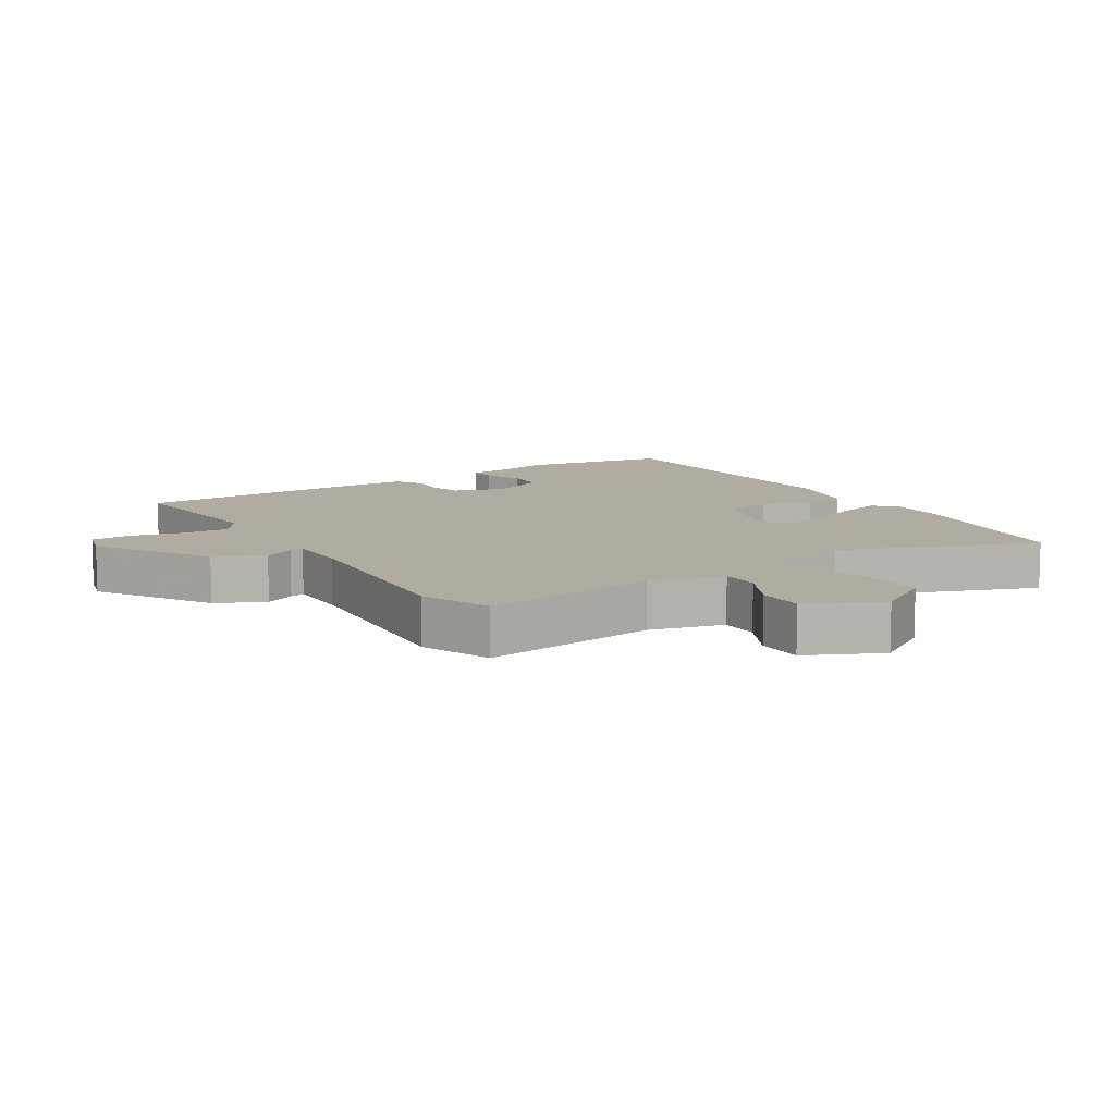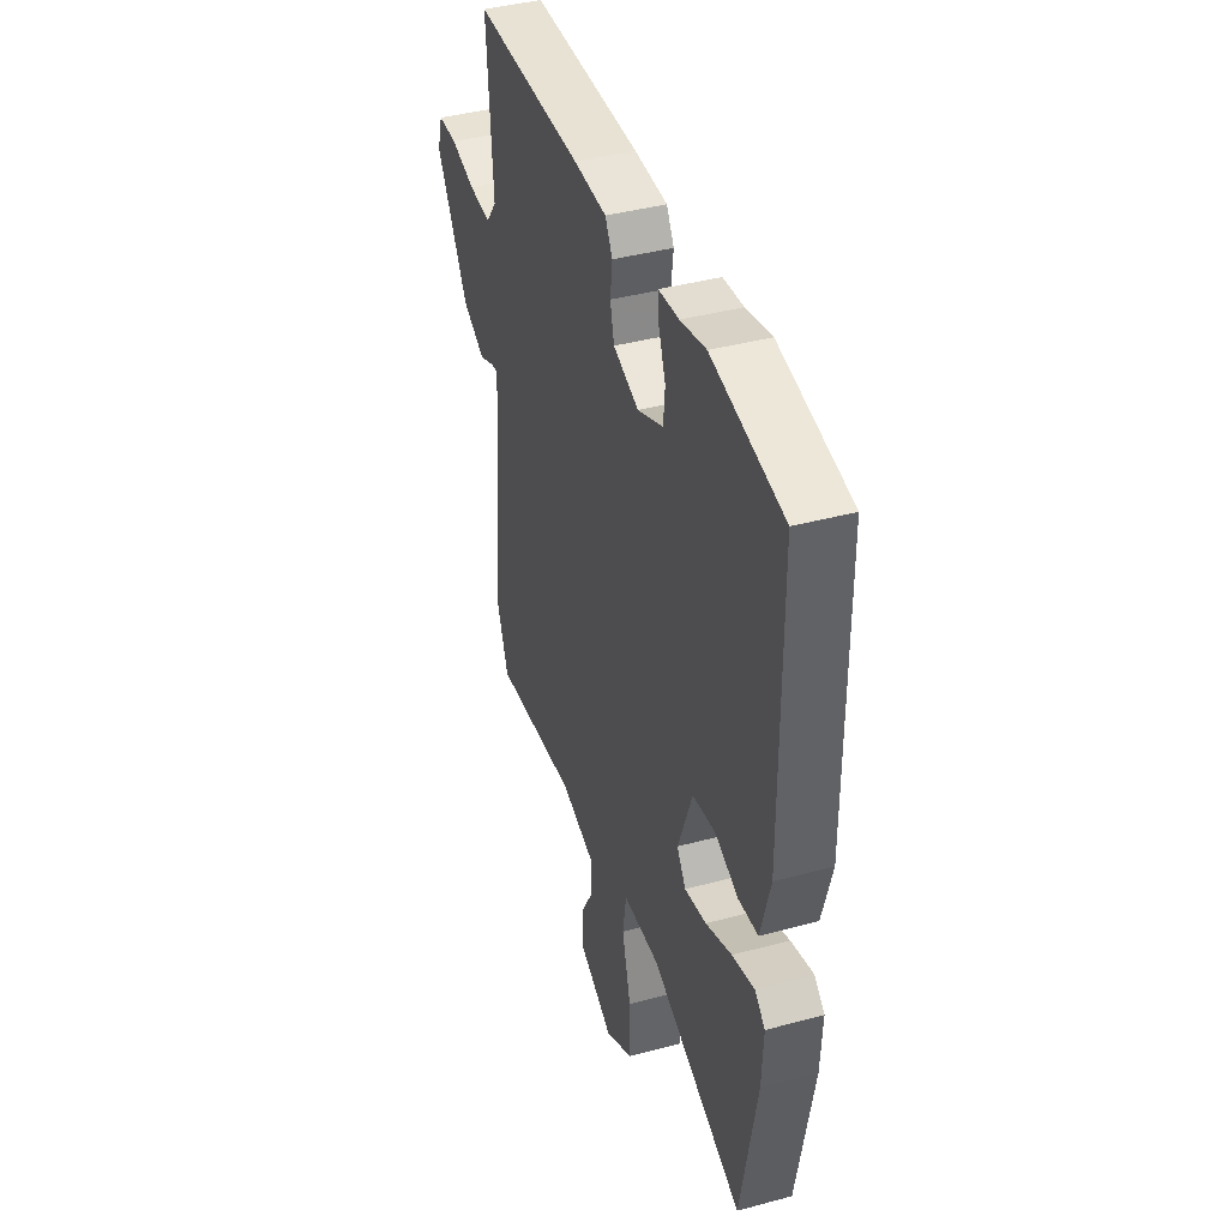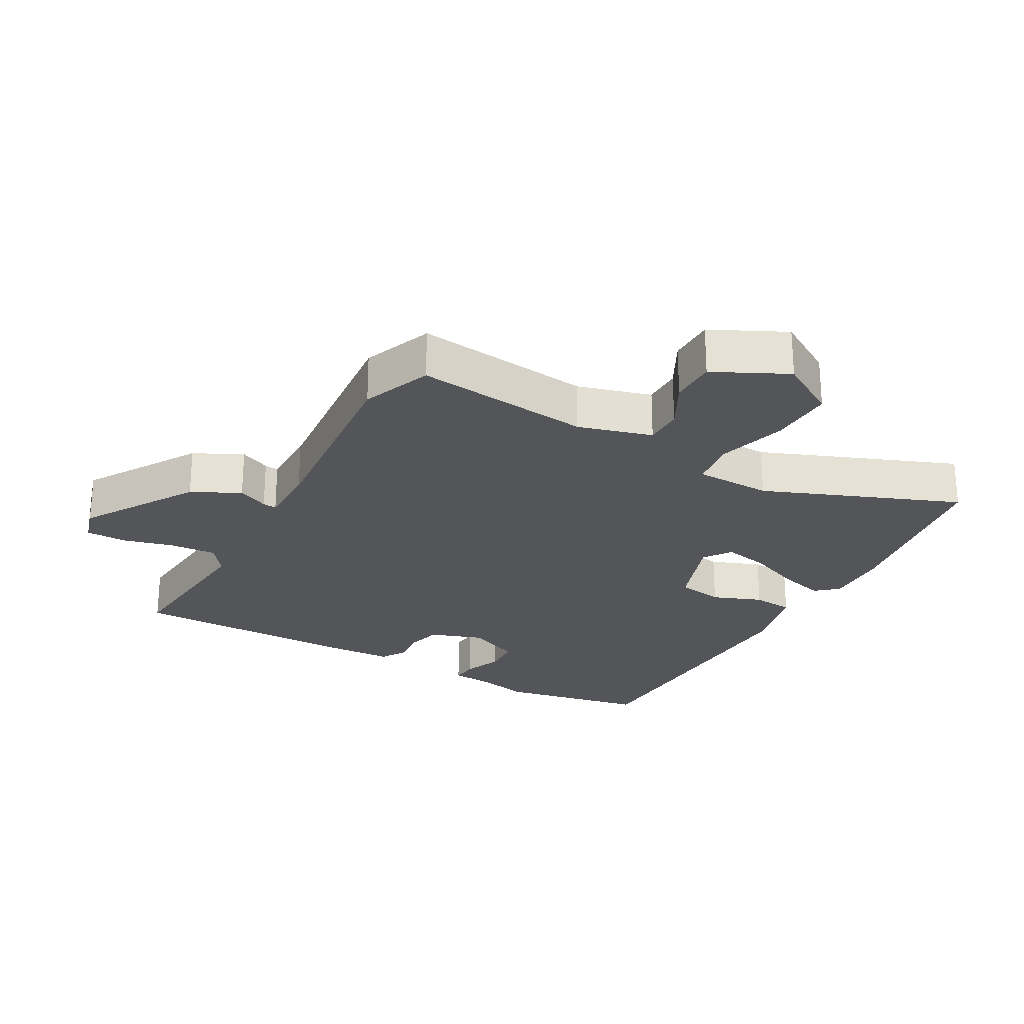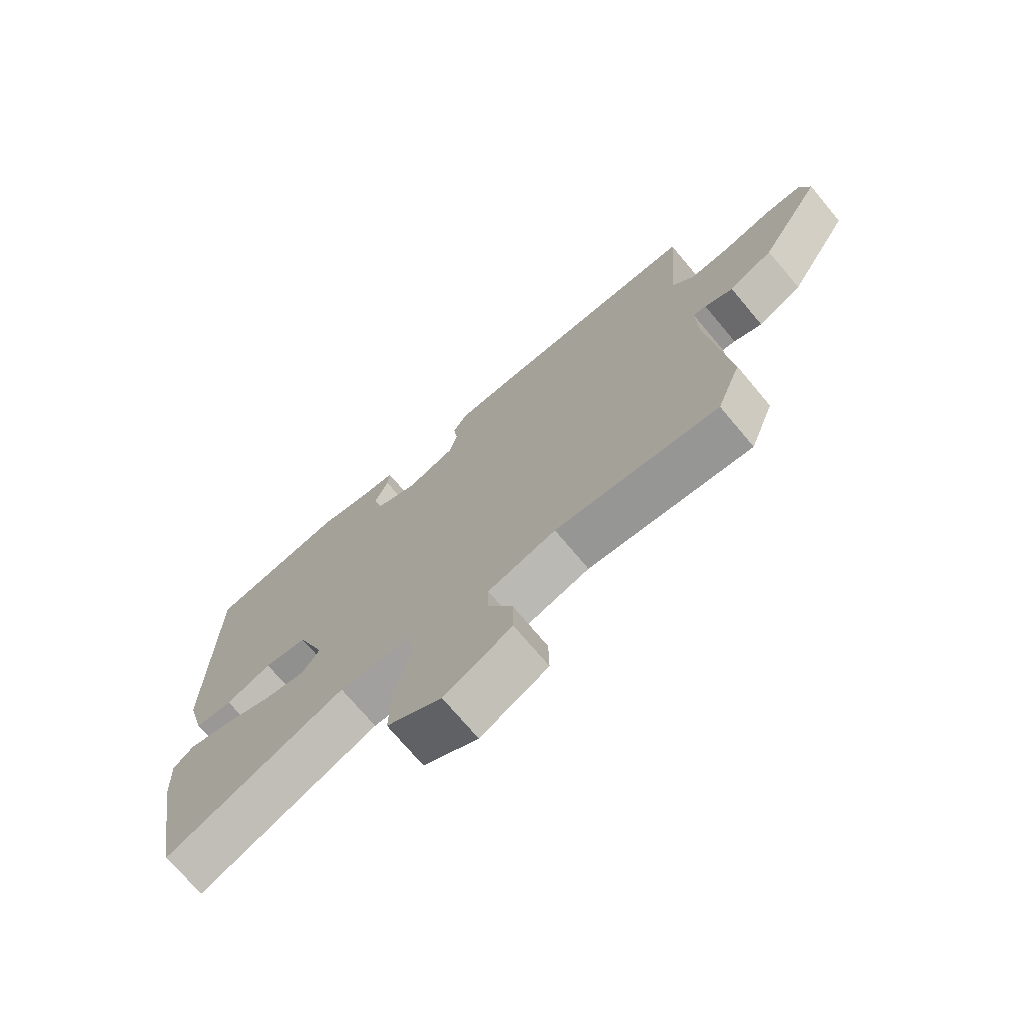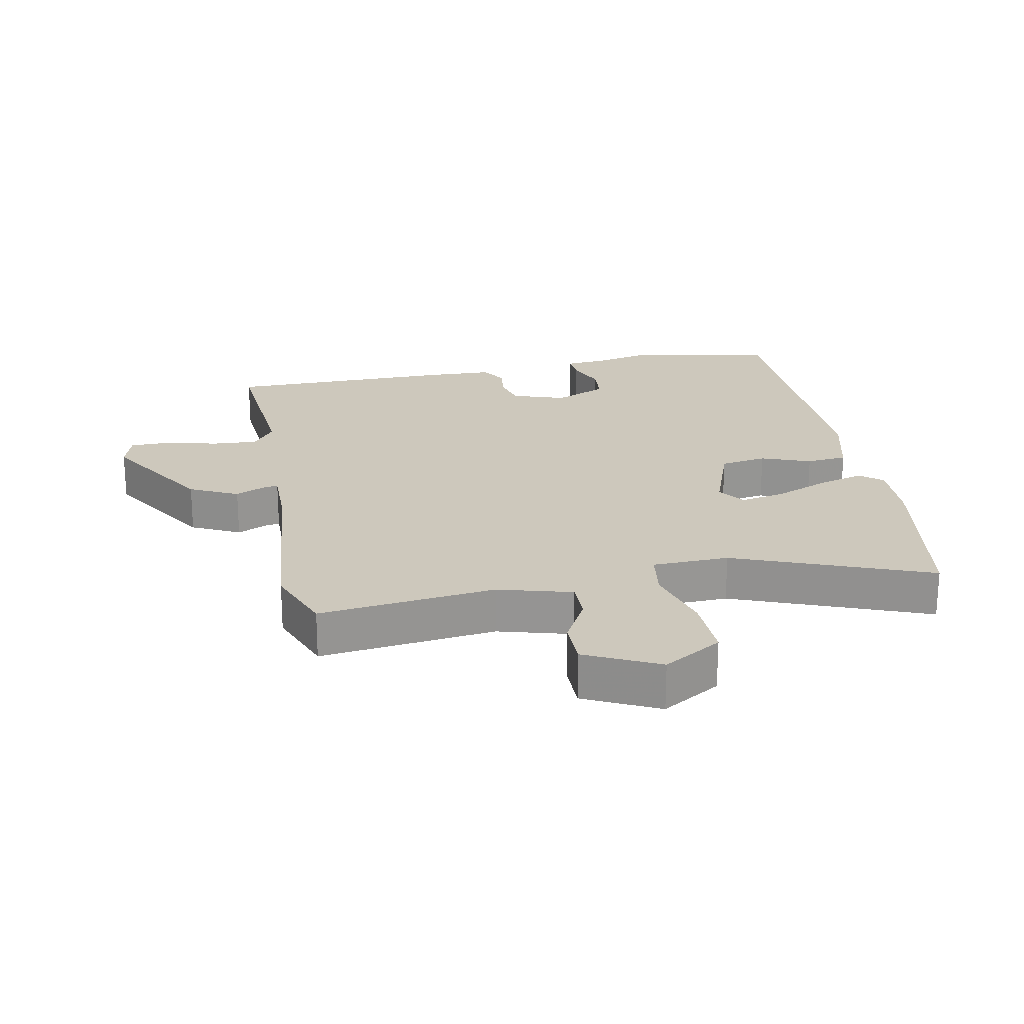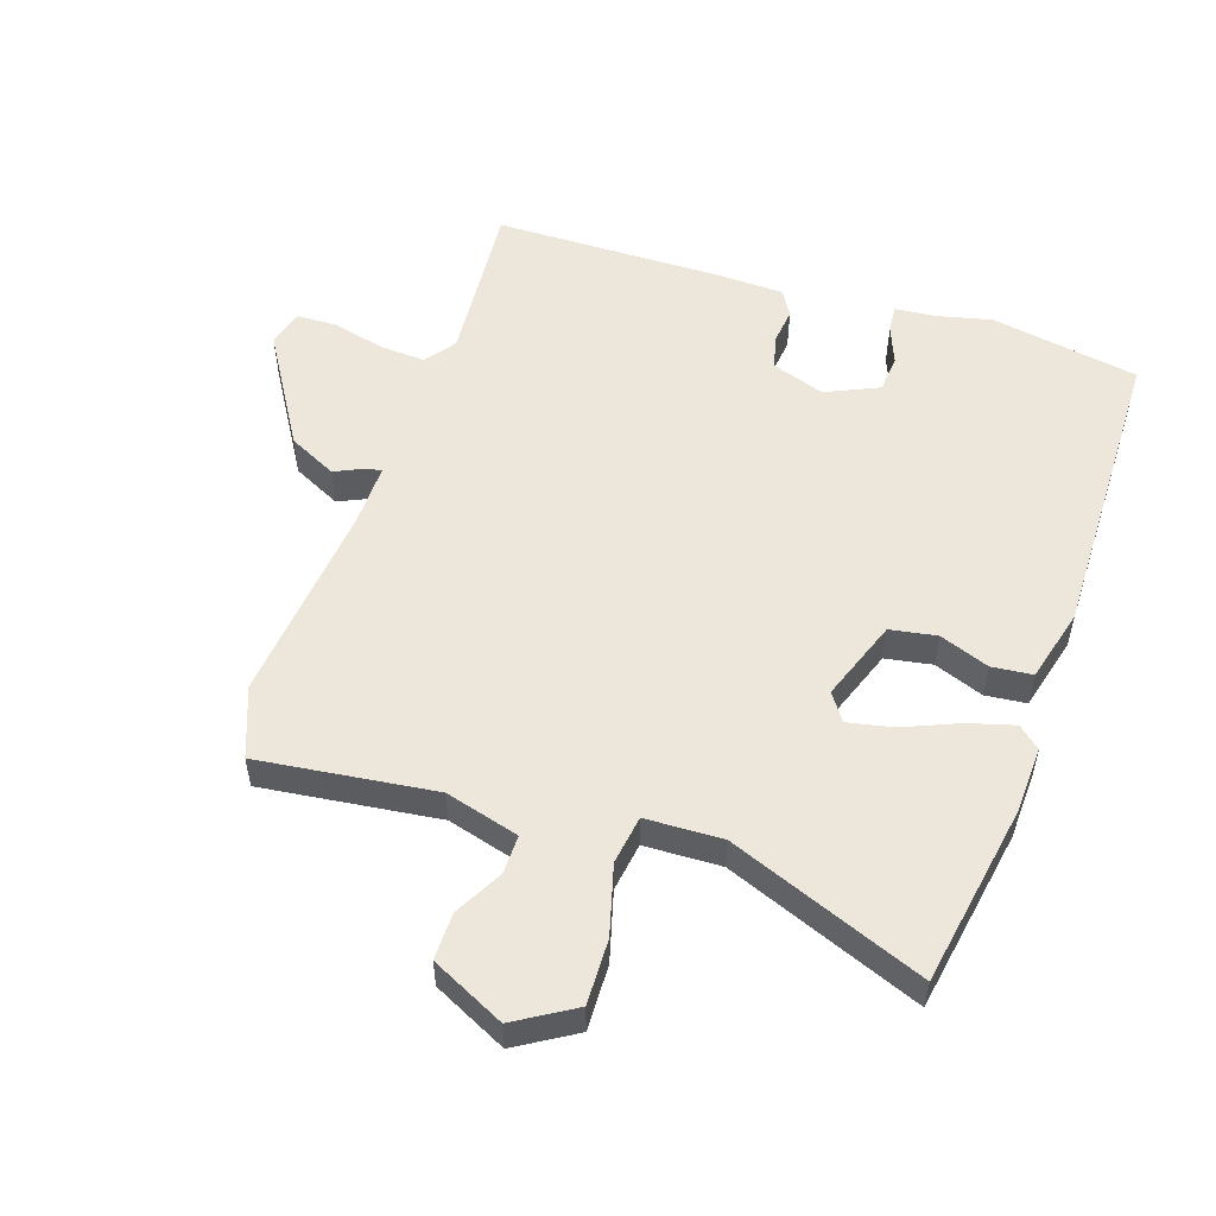
<metadata>
{"format":"obj","ext":"obj","renderer":"f3d","projection":"perspective","resolution":1024,"background":"white","views":[{"elev":10.2,"azim":146.7,"up":"+Y"},{"elev":40.9,"azim":-108.2,"up":"+Z"},{"elev":-24.8,"azim":150.4,"up":"+Y"},{"elev":-72.8,"azim":40.0,"up":"+Z"},{"elev":22.2,"azim":168.5,"up":"+Y"},{"elev":53.5,"azim":-162.0,"up":"+Y"}]}
</metadata>
<code>
v -0.535 0.07 0.493
v -0.303 0.07 0.537
v -0.22 0.07 0.518
v -0.154 0.07 0.512
v -0.157 0.07 0.469
v -0.18 0.07 0.409
v -0.175 0.07 0.35
v -0.092 0.07 0.313
v -0.009 0.07 0.342
v 0.004 0.07 0.395
v -0.003 0.07 0.452
v 0.021 0.07 0.493
v 0.128 0.07 0.497
v 0.484 0.07 0.496
v 0.465 0.07 0.236
v 0.5 0.07 0.189
v 0.572 0.07 0.194
v 0.653 0.07 0.215
v 0.716 0.07 0.214
v 0.733 0.07 0.157
v 0.627 0.07 -0.021
v 0.552 0.07 -0.059
v 0.504 0.07 -0.037
v 0.482 0.07 -0.034
v 0.484 0.07 -0.131
v 0.518 0.07 -0.451
v 0.477 0.07 -0.561
v 0.201 0.07 -0.529
v 0.086 0.07 -0.562
v 0.087 0.07 -0.623
v 0.128 0.07 -0.698
v 0.129 0.07 -0.771
v 0.015 0.07 -0.828
v -0.077 0.07 -0.773
v -0.075 0.07 -0.671
v -0.046 0.07 -0.562
v -0.058 0.07 -0.486
v -0.178 0.07 -0.483
v -0.481 0.07 -0.605
v -0.533 0.07 -0.319
v -0.538 0.07 -0.216
v -0.504 0.07 -0.186
v -0.431 0.07 -0.206
v -0.346 0.07 -0.241
v -0.275 0.07 -0.255
v -0.246 0.07 -0.212
v -0.293 0.07 -0.085
v -0.366 0.07 -0.073
v -0.443 0.07 -0.103
v -0.507 0.07 -0.097
v -0.538 0.07 0.018
v -0.535 0 0.493
v -0.303 0 0.537
v -0.22 0 0.518
v -0.154 0 0.512
v -0.157 0 0.469
v -0.18 0 0.409
v -0.175 0 0.35
v -0.092 0 0.313
v -0.009 0 0.342
v 0.004 0 0.395
v -0.003 0 0.452
v 0.021 0 0.493
v 0.128 0 0.497
v 0.484 0 0.496
v 0.465 0 0.236
v 0.5 0 0.189
v 0.572 0 0.194
v 0.653 0 0.215
v 0.716 0 0.214
v 0.733 0 0.157
v 0.627 0 -0.021
v 0.552 0 -0.059
v 0.504 0 -0.037
v 0.482 0 -0.034
v 0.484 0 -0.131
v 0.518 0 -0.451
v 0.477 0 -0.561
v 0.201 0 -0.529
v 0.086 0 -0.562
v 0.087 0 -0.623
v 0.128 0 -0.698
v 0.129 0 -0.771
v 0.015 0 -0.828
v -0.077 0 -0.773
v -0.075 0 -0.671
v -0.046 0 -0.562
v -0.058 0 -0.486
v -0.178 0 -0.483
v -0.481 0 -0.605
v -0.533 0 -0.319
v -0.538 0 -0.216
v -0.504 0 -0.186
v -0.431 0 -0.206
v -0.346 0 -0.241
v -0.275 0 -0.255
v -0.246 0 -0.212
v -0.293 0 -0.085
v -0.366 0 -0.073
v -0.443 0 -0.103
v -0.507 0 -0.097
v -0.538 0 0.018
f 48 49 50 51
f 47 48 51 1
f 41 42 43 44
f 41 44 45
f 38 39 40 41
f 37 38 41 45
f 33 34 35 36
f 33 36 37
f 30 31 32 33
f 29 30 33 37
f 28 29 37 45
f 25 26 27 28
f 24 25 28 45
f 20 21 22 23
f 20 23 24
f 17 18 19 20
f 16 17 20 24
f 15 16 24 45
f 10 11 12 13
f 9 10 13 14
f 8 9 14 15
f 3 4 5 6
f 3 6 7
f 47 1 2 3
f 46 47 3 7
f 15 45 46
f 8 15 46
f 7 8 46
f 102 101 100 99
f 52 102 99 98
f 95 94 93 92
f 96 95 92
f 92 91 90 89
f 96 92 89 88
f 87 86 85 84
f 88 87 84
f 84 83 82 81
f 88 84 81 80
f 96 88 80 79
f 79 78 77 76
f 96 79 76 75
f 74 73 72 71
f 75 74 71
f 71 70 69 68
f 75 71 68 67
f 96 75 67 66
f 64 63 62 61
f 65 64 61 60
f 66 65 60 59
f 57 56 55 54
f 58 57 54
f 54 53 52 98
f 58 54 98 97
f 97 96 66
f 97 66 59
f 97 59 58
f 1 52 53 2
f 2 53 54 3
f 3 54 55 4
f 4 55 56 5
f 5 56 57 6
f 6 57 58 7
f 7 58 59 8
f 8 59 60 9
f 9 60 61 10
f 10 61 62 11
f 11 62 63 12
f 12 63 64 13
f 13 64 65 14
f 14 65 66 15
f 15 66 67 16
f 16 67 68 17
f 17 68 69 18
f 18 69 70 19
f 19 70 71 20
f 20 71 72 21
f 21 72 73 22
f 22 73 74 23
f 23 74 75 24
f 24 75 76 25
f 25 76 77 26
f 26 77 78 27
f 27 78 79 28
f 28 79 80 29
f 29 80 81 30
f 30 81 82 31
f 31 82 83 32
f 32 83 84 33
f 33 84 85 34
f 34 85 86 35
f 35 86 87 36
f 36 87 88 37
f 37 88 89 38
f 38 89 90 39
f 39 90 91 40
f 40 91 92 41
f 41 92 93 42
f 42 93 94 43
f 43 94 95 44
f 44 95 96 45
f 45 96 97 46
f 46 97 98 47
f 47 98 99 48
f 48 99 100 49
f 49 100 101 50
f 50 101 102 51
f 51 102 52 1

</code>
